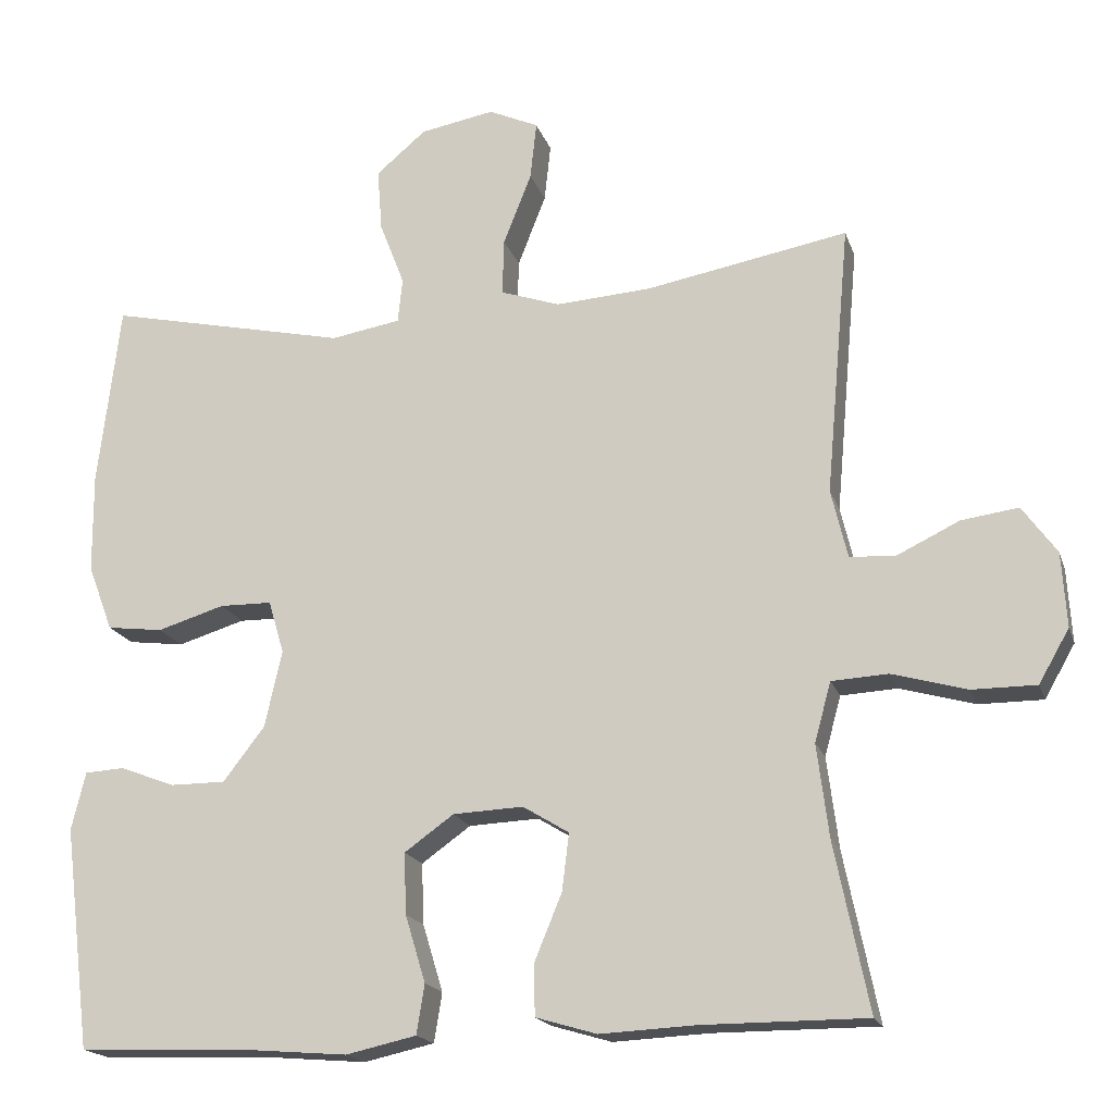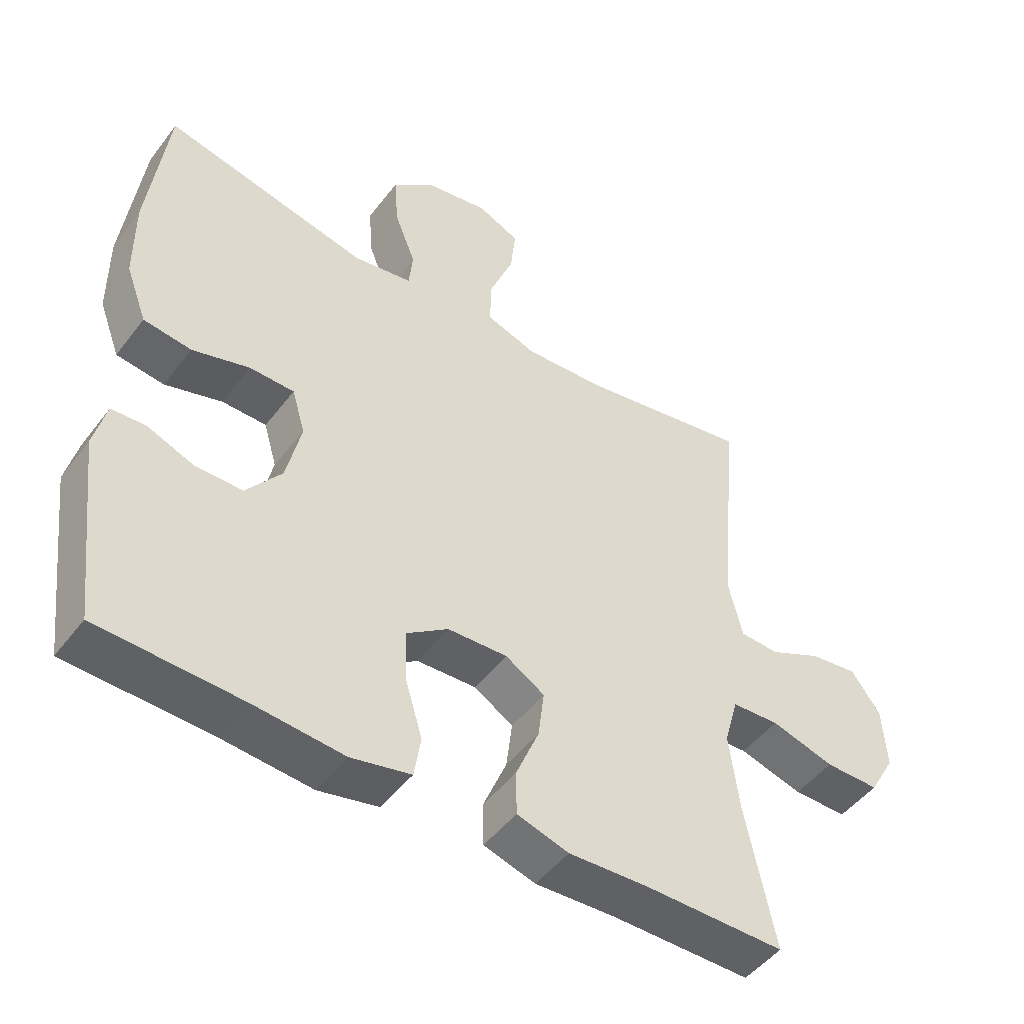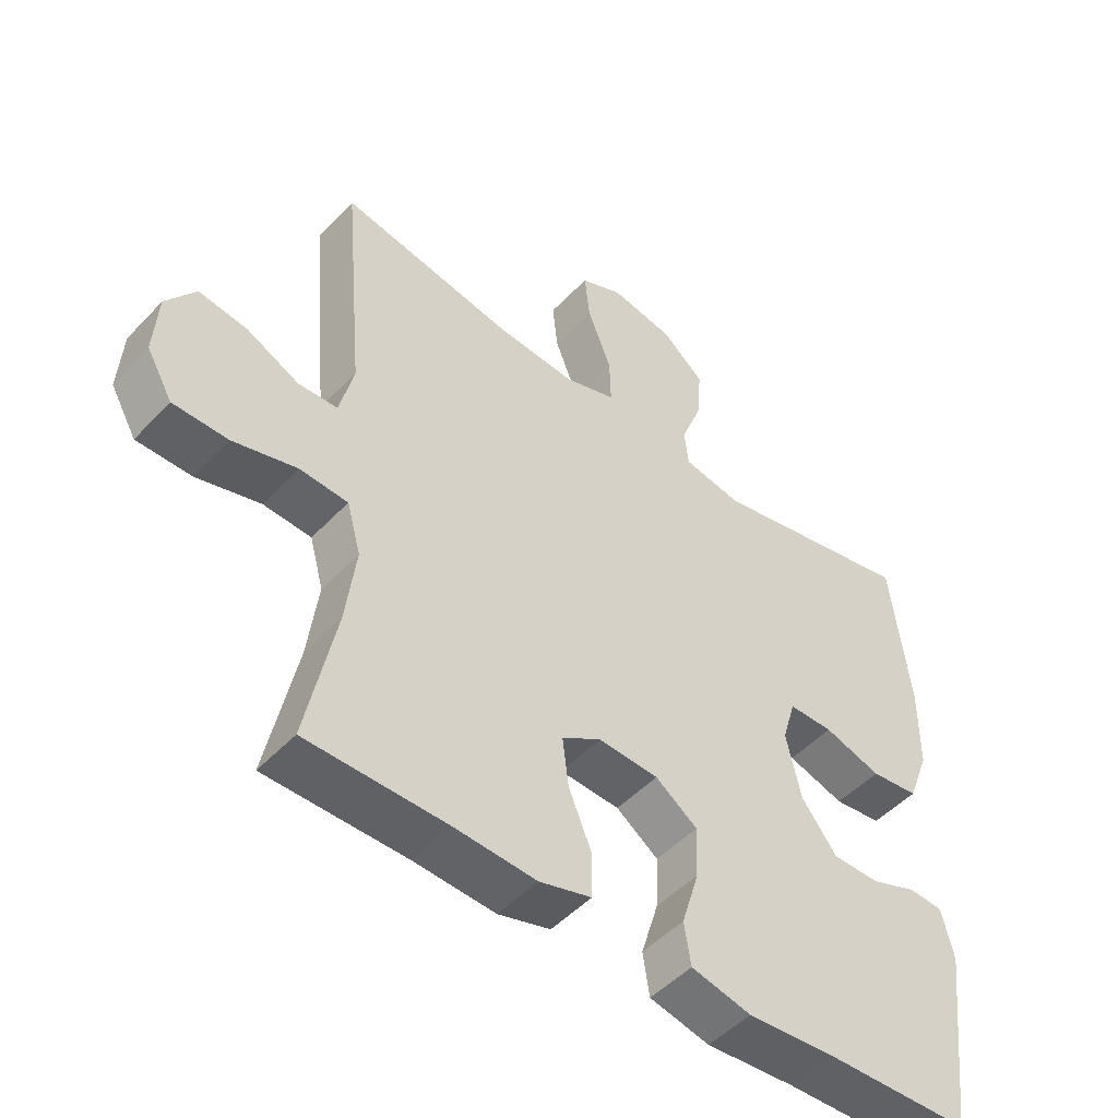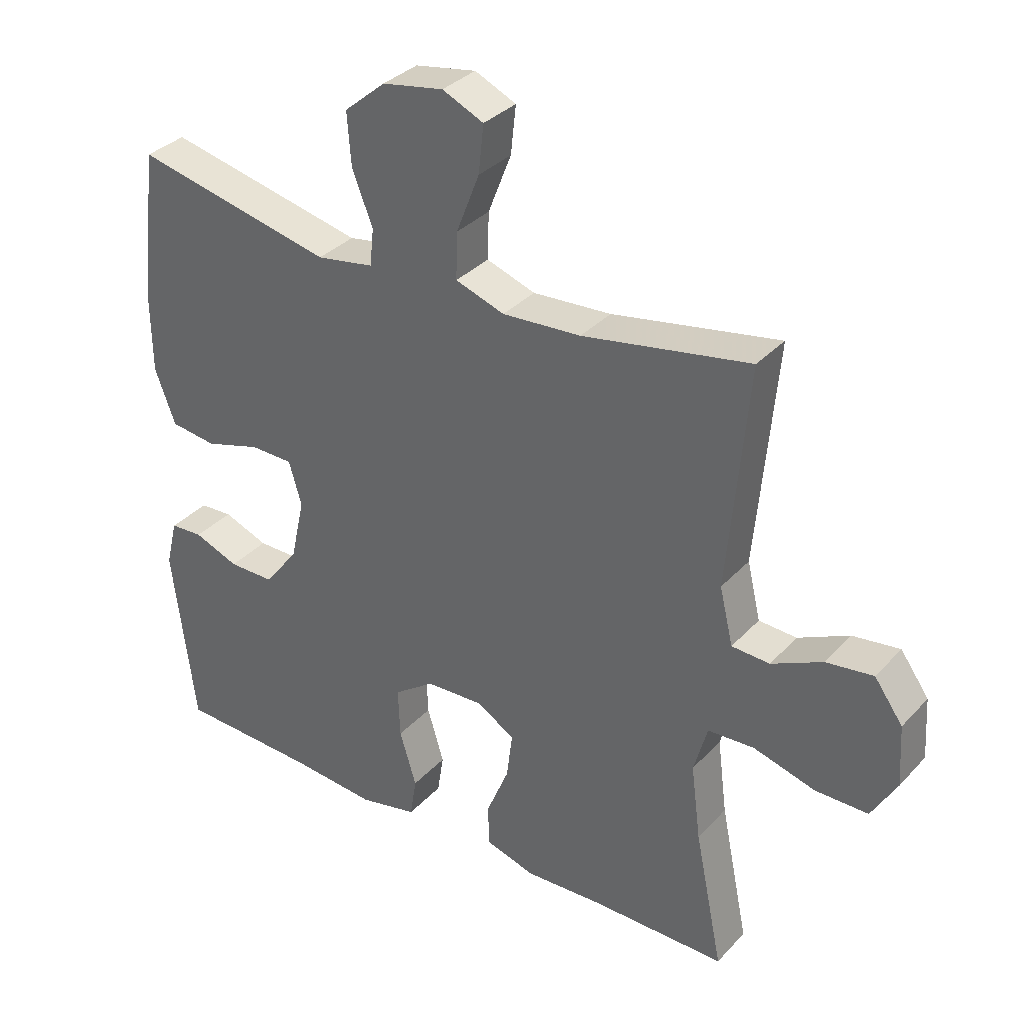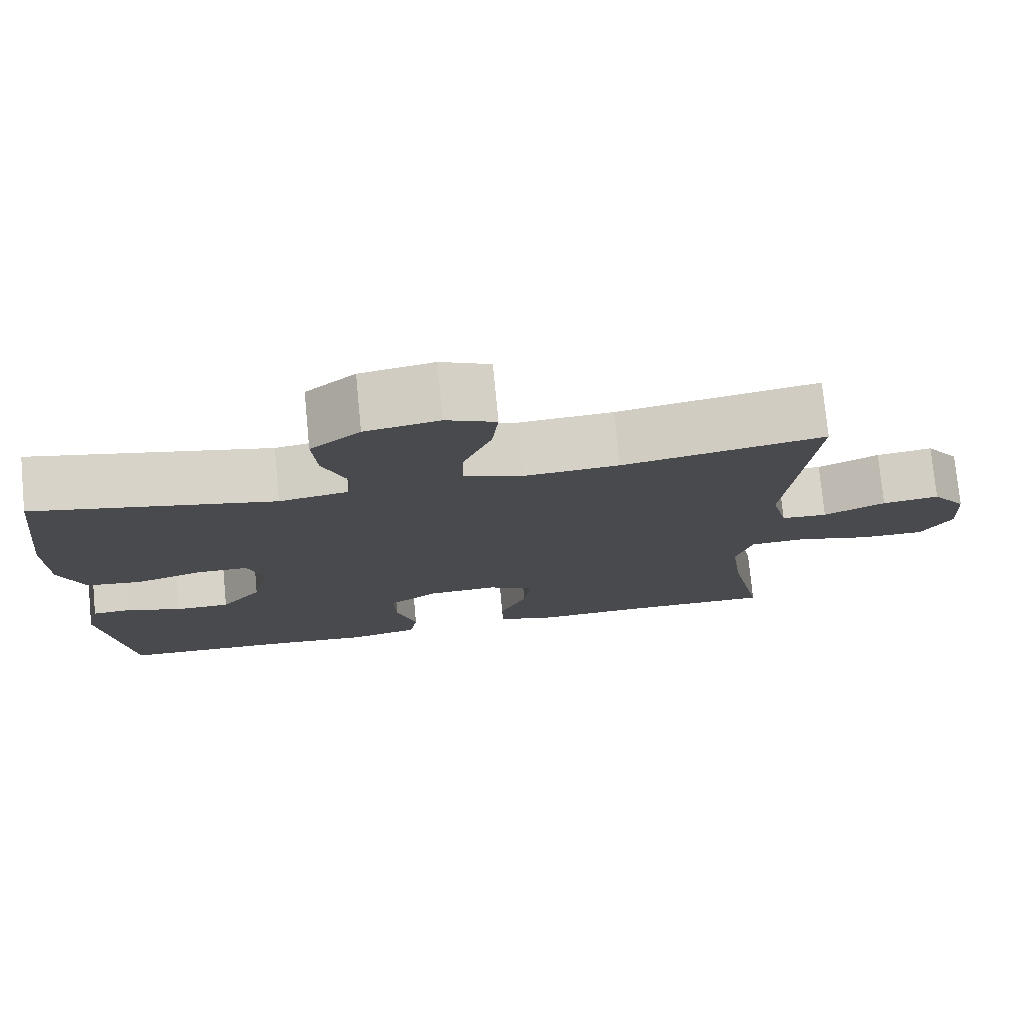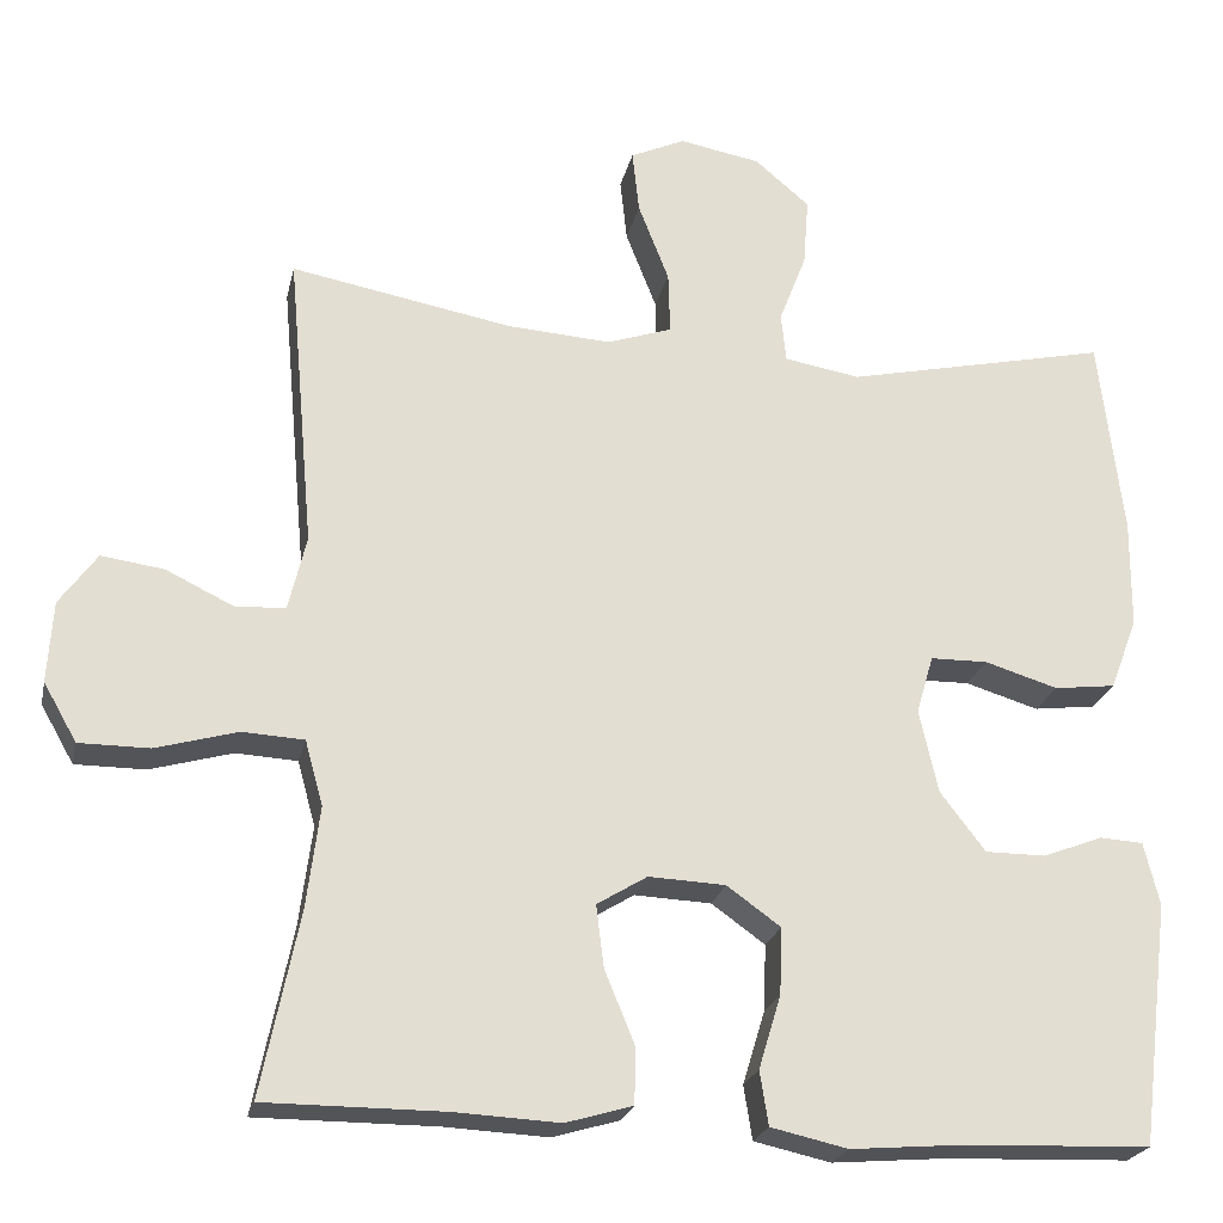
<metadata>
{"format":"obj","ext":"obj","renderer":"f3d","projection":"perspective","resolution":1024,"background":"white","views":[{"elev":-18.1,"azim":15.5,"up":"+Z"},{"elev":-48.4,"azim":-35.5,"up":"+Z"},{"elev":-49.3,"azim":139.0,"up":"+Z"},{"elev":33.9,"azim":35.7,"up":"+Z"},{"elev":76.5,"azim":-5.5,"up":"+Z"},{"elev":-22.9,"azim":167.8,"up":"+Z"}]}
</metadata>
<code>
v 0.5 0.07 -0.5
v 0.29 0.07 -0.5
v 0.168 0.07 -0.506
v 0.09 0.07 -0.483
v 0.089 0.07 -0.417
v 0.124 0.07 -0.332
v 0.133 0.07 -0.259
v 0.074 0.07 -0.223
v -0.016 0.07 -0.227
v -0.079 0.07 -0.272
v -0.076 0.07 -0.35
v -0.05 0.07 -0.436
v -0.06 0.07 -0.499
v -0.15 0.07 -0.519
v -0.283 0.07 -0.508
v -0.5 0.07 -0.5
v -0.535 0.07 -0.216
v -0.517 0.07 -0.142
v -0.466 0.07 -0.139
v -0.396 0.07 -0.166
v -0.325 0.07 -0.166
v -0.272 0.07 -0.097
v -0.25 0.07 0.001
v -0.27 0.07 0.069
v -0.337 0.07 0.07
v -0.423 0.07 0.044
v -0.495 0.07 0.053
v -0.527 0.07 0.138
v -0.528 0.07 0.265
v -0.5 0.07 0.5
v -0.191 0.07 0.432
v -0.102 0.07 0.447
v -0.096 0.07 0.504
v -0.128 0.07 0.587
v -0.134 0.07 0.667
v -0.07 0.07 0.721
v 0.025 0.07 0.738
v 0.089 0.07 0.709
v 0.081 0.07 0.635
v 0.045 0.07 0.543
v 0.043 0.07 0.471
v 0.119 0.07 0.445
v 0.241 0.07 0.453
v 0.5 0.07 0.5
v 0.469 0.07 0.153
v 0.49 0.07 0.065
v 0.549 0.07 0.062
v 0.628 0.07 0.1
v 0.701 0.07 0.11
v 0.745 0.07 0.049
v 0.751 0.07 -0.046
v 0.712 0.07 -0.114
v 0.63 0.07 -0.114
v 0.534 0.07 -0.087
v 0.462 0.07 -0.091
v 0.441 0.07 -0.167
v 0.456 0.07 -0.285
v 0.5 0 -0.5
v 0.29 0 -0.5
v 0.168 0 -0.506
v 0.09 0 -0.483
v 0.089 0 -0.417
v 0.124 0 -0.332
v 0.133 0 -0.259
v 0.074 0 -0.223
v -0.016 0 -0.227
v -0.079 0 -0.272
v -0.076 0 -0.35
v -0.05 0 -0.436
v -0.06 0 -0.499
v -0.15 0 -0.519
v -0.283 0 -0.508
v -0.5 0 -0.5
v -0.535 0 -0.216
v -0.517 0 -0.142
v -0.466 0 -0.139
v -0.396 0 -0.166
v -0.325 0 -0.166
v -0.272 0 -0.097
v -0.25 0 0.001
v -0.27 0 0.069
v -0.337 0 0.07
v -0.423 0 0.044
v -0.495 0 0.053
v -0.527 0 0.138
v -0.528 0 0.265
v -0.5 0 0.5
v -0.191 0 0.432
v -0.102 0 0.447
v -0.096 0 0.504
v -0.128 0 0.587
v -0.134 0 0.667
v -0.07 0 0.721
v 0.025 0 0.738
v 0.089 0 0.709
v 0.081 0 0.635
v 0.045 0 0.543
v 0.043 0 0.471
v 0.119 0 0.445
v 0.241 0 0.453
v 0.5 0 0.5
v 0.469 0 0.153
v 0.49 0 0.065
v 0.549 0 0.062
v 0.628 0 0.1
v 0.701 0 0.11
v 0.745 0 0.049
v 0.751 0 -0.046
v 0.712 0 -0.114
v 0.63 0 -0.114
v 0.534 0 -0.087
v 0.462 0 -0.091
v 0.441 0 -0.167
v 0.456 0 -0.285
f 52 53 54
f 51 52 54
f 50 51 54
f 49 50 54
f 48 49 54
f 47 48 54
f 46 47 54 55
f 45 46 55 56
f 43 44 45
f 42 43 45 56
f 38 39 40
f 37 38 40
f 36 37 40
f 35 36 40
f 34 35 40
f 33 34 40
f 32 33 40 41
f 42 56 57
f 41 42 57
f 32 41 57
f 31 32 57
f 29 30 31
f 28 29 31
f 27 28 31
f 26 27 31
f 25 26 31
f 18 19 20
f 17 18 20
f 16 17 20
f 15 16 20
f 15 20 21
f 14 15 21
f 13 14 21
f 12 13 21
f 11 12 21
f 10 11 21 22
f 4 5 6
f 3 4 6
f 2 3 6
f 2 6 7
f 1 2 7
f 57 1 7
f 31 57 7 8
f 24 25 31
f 31 8 9
f 24 31 9
f 23 24 9
f 9 10 22 23
f 111 110 109
f 111 109 108
f 111 108 107
f 111 107 106
f 111 106 105
f 111 105 104
f 112 111 104 103
f 113 112 103 102
f 102 101 100
f 113 102 100 99
f 97 96 95
f 97 95 94
f 97 94 93
f 97 93 92
f 97 92 91
f 97 91 90
f 98 97 90 89
f 114 113 99
f 114 99 98
f 114 98 89
f 114 89 88
f 88 87 86
f 88 86 85
f 88 85 84
f 88 84 83
f 88 83 82
f 77 76 75
f 77 75 74
f 77 74 73
f 77 73 72
f 78 77 72
f 78 72 71
f 78 71 70
f 78 70 69
f 78 69 68
f 79 78 68 67
f 63 62 61
f 63 61 60
f 63 60 59
f 64 63 59
f 64 59 58
f 64 58 114
f 65 64 114 88
f 88 82 81
f 66 65 88
f 66 88 81
f 66 81 80
f 80 79 67 66
f 1 58 59 2
f 2 59 60 3
f 3 60 61 4
f 4 61 62 5
f 5 62 63 6
f 6 63 64 7
f 7 64 65 8
f 8 65 66 9
f 9 66 67 10
f 10 67 68 11
f 11 68 69 12
f 12 69 70 13
f 13 70 71 14
f 14 71 72 15
f 15 72 73 16
f 16 73 74 17
f 17 74 75 18
f 18 75 76 19
f 19 76 77 20
f 20 77 78 21
f 21 78 79 22
f 22 79 80 23
f 23 80 81 24
f 24 81 82 25
f 25 82 83 26
f 26 83 84 27
f 27 84 85 28
f 28 85 86 29
f 29 86 87 30
f 30 87 88 31
f 31 88 89 32
f 32 89 90 33
f 33 90 91 34
f 34 91 92 35
f 35 92 93 36
f 36 93 94 37
f 37 94 95 38
f 38 95 96 39
f 39 96 97 40
f 40 97 98 41
f 41 98 99 42
f 42 99 100 43
f 43 100 101 44
f 44 101 102 45
f 45 102 103 46
f 46 103 104 47
f 47 104 105 48
f 48 105 106 49
f 49 106 107 50
f 50 107 108 51
f 51 108 109 52
f 52 109 110 53
f 53 110 111 54
f 54 111 112 55
f 55 112 113 56
f 56 113 114 57
f 57 114 58 1

</code>
